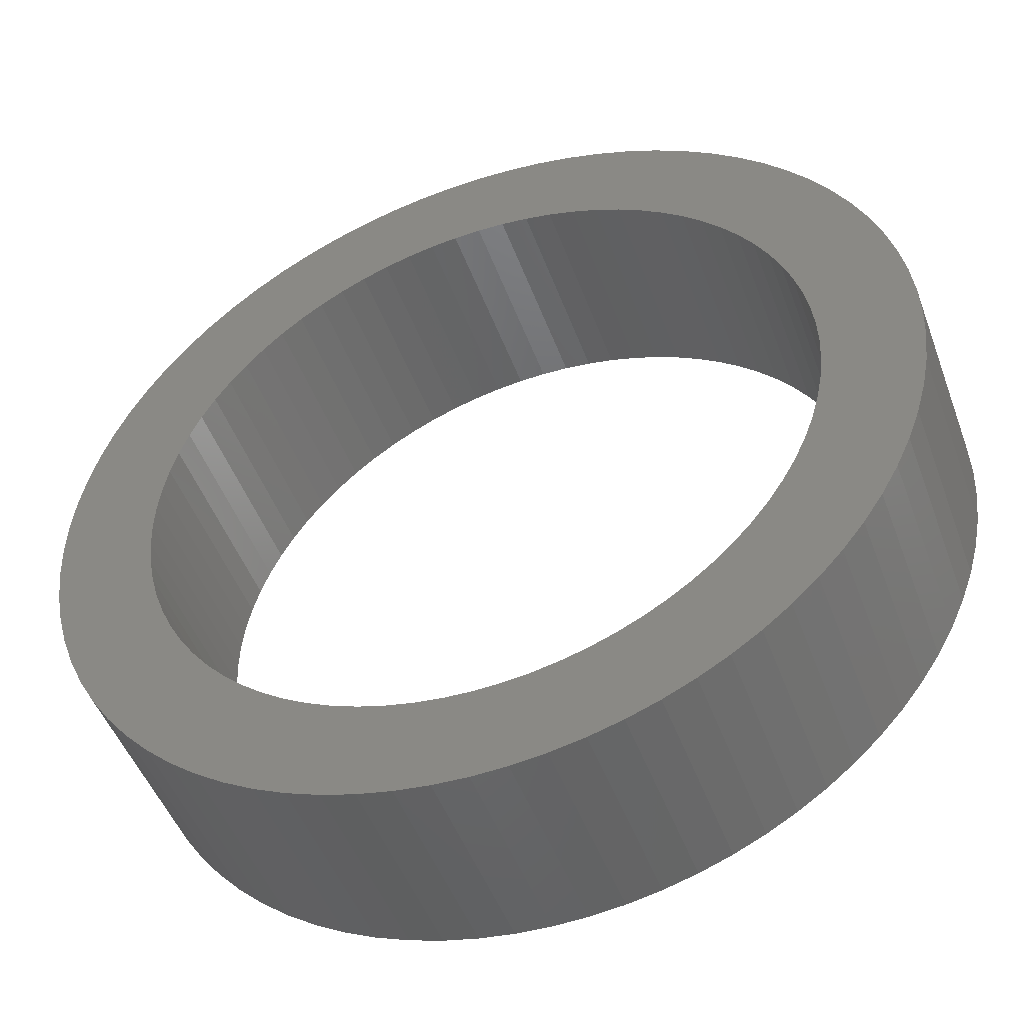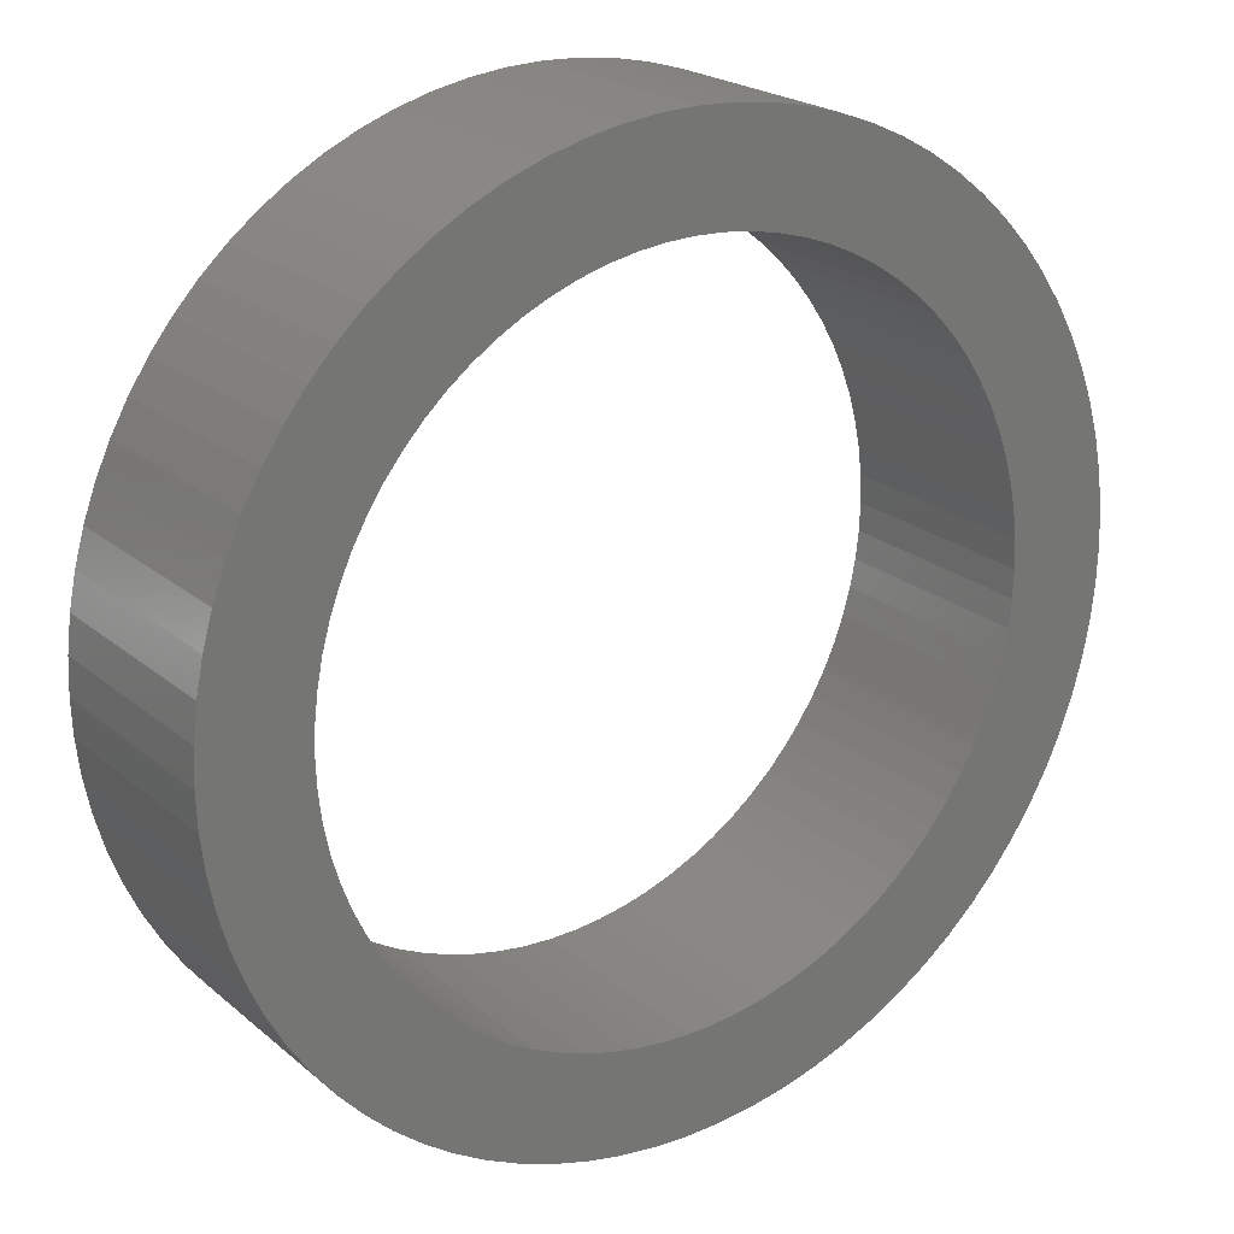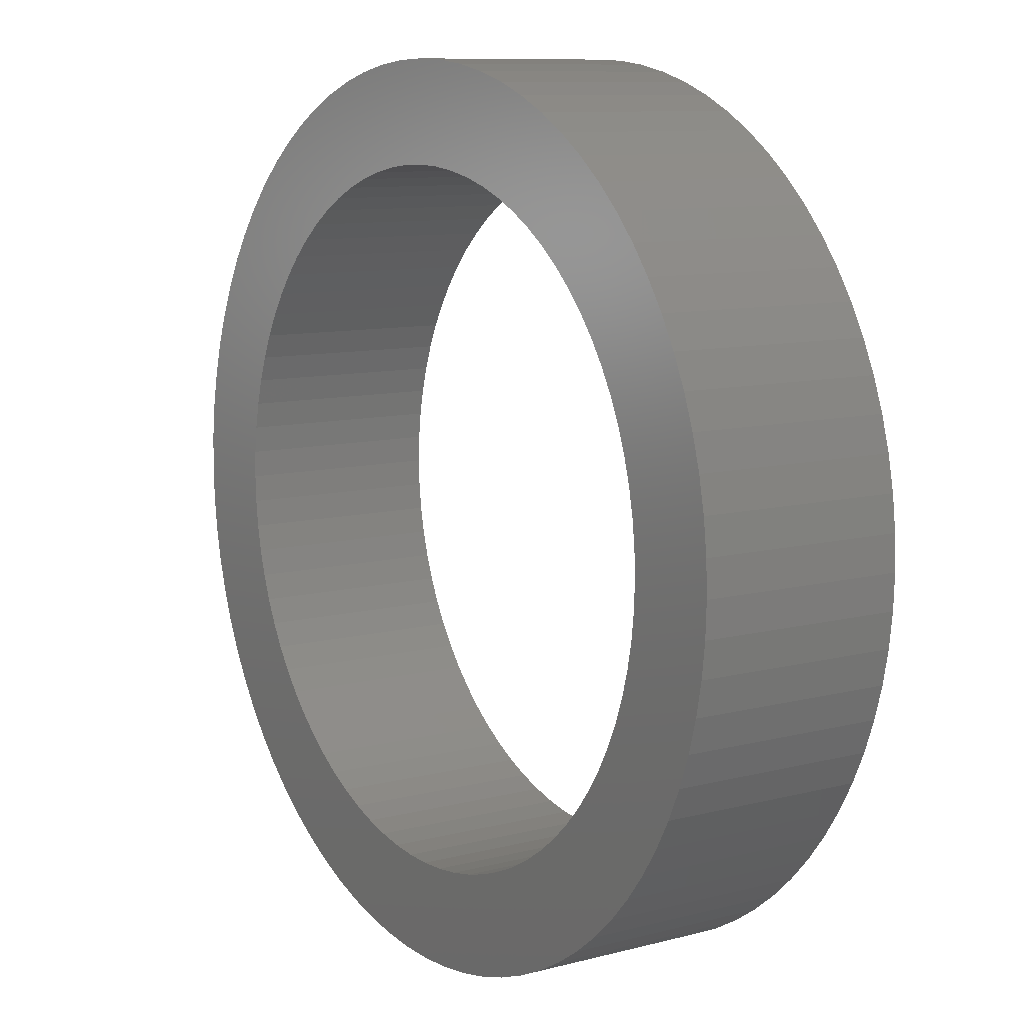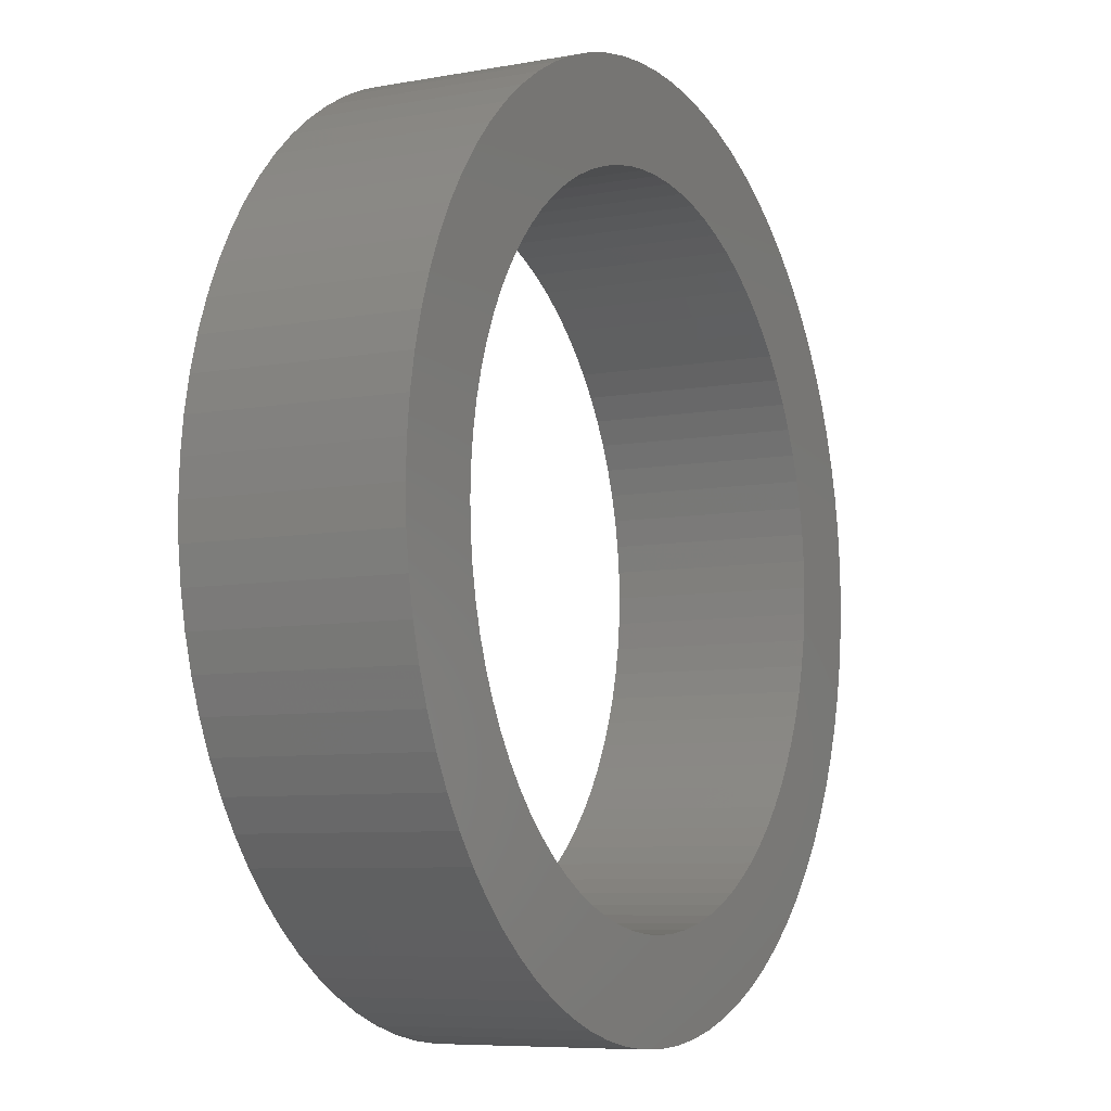
<metadata>
{"format":"stl","ext":"stl","renderer":"f3d","projection":"perspective","resolution":1024,"background":"white","views":[{"elev":-48.4,"azim":19.9,"up":"+Y"},{"elev":21.7,"azim":-34.9,"up":"+Y"},{"elev":9.8,"azim":56.1,"up":"+Y"},{"elev":-7.3,"azim":117.6,"up":"+Y"}]}
</metadata>
<code>
# stl→obj: 320 verts, 640 faces
v 18.03 18.03 0
v 16.56 19.39 12
v 18.03 18.03 12
v 16.56 19.39 0
v -7.88 24.25 0
v -9.758 23.56 12
v -7.88 24.25 12
v -9.758 23.56 0
v -23.56 9.758 0
v -22.72 11.58 12
v -22.72 11.58 0
v -23.56 9.758 12
v 25.19 -3.989 12
v 25.42 -2.001 0
v 25.42 -2.001 12
v 25.19 -3.989 0
v -11.58 -22.72 0
v -9.758 -23.56 12
v -11.58 -22.72 12
v -9.758 -23.56 0
v 23.56 9.758 12
v 22.72 11.58 0
v 22.72 11.58 12
v 23.56 9.758 0
v 21.74 13.32 0
v 21.74 13.32 12
v 11.58 22.72 0
v 9.758 23.56 12
v 11.58 22.72 12
v 9.758 23.56 0
v -19.39 16.56 0
v -18.03 18.03 12
v -18.03 18.03 0
v -19.39 16.56 12
v -2.001 25.42 0
v -3.989 25.19 12
v -2.001 25.42 12
v -3.989 25.19 0
v 23.56 -9.758 12
v 24.25 -7.88 0
v 24.25 -7.88 12
v 23.56 -9.758 0
v -3.989 -25.19 0
v -2.001 -25.42 12
v -3.989 -25.19 12
v -2.001 -25.42 0
v -18.03 -18.03 0
v -16.56 -19.39 12
v -18.03 -18.03 12
v -16.56 -19.39 0
v 25.42 2.001 12
v 25.19 3.989 0
v 25.19 3.989 12
v 25.42 2.001 0
v 24.8 5.953 12
v 24.25 7.88 0
v 24.25 7.88 12
v 24.8 5.953 0
v 20.63 14.99 12
v 19.39 16.56 0
v 19.39 16.56 12
v 20.63 14.99 0
v 14.99 20.63 0
v 13.32 21.74 12
v 14.99 20.63 12
v 13.32 21.74 0
v 2.001 25.42 0
v 0 25.5 12
v 2.001 25.42 12
v 0 25.5 0
v 7.88 24.25 12
v 7.88 24.25 0
v 5.953 24.8 0
v 3.989 25.19 12
v 5.953 24.8 12
v 3.989 25.19 0
v -25.5 0 0
v -25.42 2.001 12
v -25.42 2.001 0
v -25.5 0 12
v -24.25 7.88 0
v -24.25 7.88 12
v -25.19 3.989 0
v -24.8 5.953 12
v -24.8 5.953 0
v -25.19 3.989 12
v -21.74 13.32 12
v -21.74 13.32 0
v -20.63 14.99 12
v -20.63 14.99 0
v -11.58 22.72 0
v -13.32 21.74 12
v -11.58 22.72 12
v -13.32 21.74 0
v -16.56 19.39 0
v -16.56 19.39 12
v 25.5 0 12
v 25.5 0 0
v 0 -25.5 0
v 2.001 -25.42 12
v 0 -25.5 12
v 2.001 -25.42 0
v 24.8 -5.953 0
v 24.8 -5.953 12
v 18.03 -18.03 12
v 19.39 -16.56 0
v 19.39 -16.56 12
v 18.03 -18.03 0
v 3.989 -25.19 12
v 3.989 -25.19 0
v 16.56 -19.39 0
v 16.56 -19.39 12
v 9.758 -23.56 0
v 11.58 -22.72 12
v 9.758 -23.56 12
v 11.58 -22.72 0
v -7.88 -24.25 12
v -7.88 -24.25 0
v -5.953 -24.8 0
v -5.953 -24.8 12
v -13.32 -21.74 0
v -13.32 -21.74 12
v -14.99 -20.63 0
v -14.99 -20.63 12
v -25.42 -2.001 0
v -25.42 -2.001 12
v 19.8 0 0
v 19.74 -1.553 0
v 19.56 -3.097 0
v 19.74 1.553 0
v 19.25 -4.622 0
v 18.83 -6.119 0
v 19.56 3.097 0
v 18.29 -7.577 0
v 22.72 -11.58 0
v 17.64 -8.989 0
v 21.74 -13.32 0
v 19.25 4.622 0
v 16.88 -10.35 0
v 20.63 -14.99 0
v 18.83 6.119 0
v 16.02 -11.64 0
v 15.06 -12.86 0
v 14 -14 0
v 12.86 -15.06 0
v 14.99 -20.63 0
v 11.64 -16.02 0
v 13.32 -21.74 0
v 10.35 -16.88 0
v 8.989 -17.64 0
v 7.577 -18.29 0
v 7.88 -24.25 0
v 6.119 -18.83 0
v 5.953 -24.8 0
v 4.622 -19.25 0
v 3.097 -19.56 0
v 1.553 -19.74 0
v 0 -19.8 0
v -1.553 -19.74 0
v -3.097 -19.56 0
v -4.622 -19.25 0
v -6.119 -18.83 0
v -7.577 -18.29 0
v -8.989 -17.64 0
v -10.35 -16.88 0
v -11.64 -16.02 0
v -12.86 -15.06 0
v -14 -14 0
v -15.06 -12.86 0
v -19.39 -16.56 0
v -16.02 -11.64 0
v -20.63 -14.99 0
v -16.88 -10.35 0
v -21.74 -13.32 0
v -17.64 -8.989 0
v -22.72 -11.58 0
v -18.29 -7.577 0
v -23.56 -9.758 0
v -18.83 -6.119 0
v -24.25 -7.88 0
v 18.29 7.577 0
v 17.64 8.989 0
v 16.88 10.35 0
v 16.02 11.64 0
v 15.06 12.86 0
v 14 14 0
v 12.86 15.06 0
v 11.64 16.02 0
v 10.35 16.88 0
v 8.989 17.64 0
v 7.577 18.29 0
v 6.119 18.83 0
v 4.622 19.25 0
v 3.097 19.56 0
v 1.553 19.74 0
v 0 19.8 0
v -1.553 19.74 0
v -3.097 19.56 0
v -4.622 19.25 0
v -5.953 24.8 0
v -6.119 18.83 0
v -7.577 18.29 0
v -8.989 17.64 0
v -10.35 16.88 0
v -11.64 16.02 0
v -14.99 20.63 0
v -12.86 15.06 0
v -14 14 0
v -15.06 12.86 0
v -16.02 11.64 0
v -16.88 10.35 0
v -17.64 8.989 0
v -18.29 7.577 0
v -18.83 6.119 0
v -19.25 4.622 0
v -19.56 3.097 0
v -19.74 1.553 0
v -19.8 0 0
v -19.25 -4.622 0
v -24.8 -5.953 0
v -19.56 -3.097 0
v -25.19 -3.989 0
v -19.74 -1.553 0
v -23.56 -9.758 12
v -22.72 -11.58 12
v -19.39 -16.56 12
v 19.8 0 12
v 19.74 1.553 12
v 19.56 3.097 12
v 19.74 -1.553 12
v 19.25 4.622 12
v 18.83 6.119 12
v 19.56 -3.097 12
v 18.29 7.577 12
v 17.64 8.989 12
v 19.25 -4.622 12
v 16.88 10.35 12
v 18.83 -6.119 12
v 16.02 11.64 12
v 15.06 12.86 12
v 14 14 12
v 12.86 15.06 12
v 11.64 16.02 12
v 10.35 16.88 12
v 8.989 17.64 12
v 7.577 18.29 12
v 6.119 18.83 12
v 4.622 19.25 12
v 3.097 19.56 12
v 1.553 19.74 12
v 0 19.8 12
v -1.553 19.74 12
v -3.097 19.56 12
v -4.622 19.25 12
v -5.953 24.8 12
v -6.119 18.83 12
v -7.577 18.29 12
v -8.989 17.64 12
v -10.35 16.88 12
v -11.64 16.02 12
v -14.99 20.63 12
v -12.86 15.06 12
v -14 14 12
v -15.06 12.86 12
v -16.02 11.64 12
v -16.88 10.35 12
v -17.64 8.989 12
v -18.29 7.577 12
v -18.83 6.119 12
v 18.29 -7.577 12
v 22.72 -11.58 12
v 17.64 -8.989 12
v 21.74 -13.32 12
v 16.88 -10.35 12
v 20.63 -14.99 12
v 16.02 -11.64 12
v 15.06 -12.86 12
v 14 -14 12
v 12.86 -15.06 12
v 14.99 -20.63 12
v 11.64 -16.02 12
v 13.32 -21.74 12
v 10.35 -16.88 12
v 8.989 -17.64 12
v 7.577 -18.29 12
v 7.88 -24.25 12
v 6.119 -18.83 12
v 5.953 -24.8 12
v 4.622 -19.25 12
v 3.097 -19.56 12
v 1.553 -19.74 12
v 0 -19.8 12
v -1.553 -19.74 12
v -3.097 -19.56 12
v -4.622 -19.25 12
v -6.119 -18.83 12
v -7.577 -18.29 12
v -8.989 -17.64 12
v -10.35 -16.88 12
v -11.64 -16.02 12
v -12.86 -15.06 12
v -14 -14 12
v -15.06 -12.86 12
v -16.02 -11.64 12
v -20.63 -14.99 12
v -16.88 -10.35 12
v -21.74 -13.32 12
v -17.64 -8.989 12
v -18.29 -7.577 12
v -18.83 -6.119 12
v -24.25 -7.88 12
v -19.25 -4.622 12
v -24.8 -5.953 12
v -19.56 -3.097 12
v -25.19 -3.989 12
v -19.74 -1.553 12
v -19.8 0 12
v -19.25 4.622 12
v -19.56 3.097 12
v -19.74 1.553 12
f 1 2 3
f 2 1 4
f 5 6 7
f 6 5 8
f 9 10 11
f 10 9 12
f 13 14 15
f 14 13 16
f 17 18 19
f 18 17 20
f 21 22 23
f 22 21 24
f 23 25 26
f 25 23 22
f 27 28 29
f 28 27 30
f 31 32 33
f 32 31 34
f 35 36 37
f 36 35 38
f 39 40 41
f 40 39 42
f 43 44 45
f 44 43 46
f 47 48 49
f 48 47 50
f 51 52 53
f 52 51 54
f 55 56 57
f 56 55 58
f 57 24 21
f 24 57 56
f 59 60 61
f 60 59 62
f 26 62 59
f 62 26 25
f 61 1 3
f 1 61 60
f 63 64 65
f 64 63 66
f 67 68 69
f 68 67 70
f 66 29 64
f 29 66 27
f 30 71 28
f 71 30 72
f 73 74 75
f 74 73 76
f 77 78 79
f 78 77 80
f 81 12 9
f 12 81 82
f 83 84 85
f 84 83 86
f 11 87 88
f 87 11 10
f 88 89 90
f 89 88 87
f 70 37 68
f 37 70 35
f 91 92 93
f 92 91 94
f 8 93 6
f 93 8 91
f 95 32 96
f 32 95 33
f 97 54 51
f 54 97 98
f 99 100 101
f 100 99 102
f 41 103 104
f 103 41 40
f 105 106 107
f 106 105 108
f 102 109 100
f 109 102 110
f 111 105 112
f 105 111 108
f 113 114 115
f 114 113 116
f 46 101 44
f 101 46 99
f 20 117 18
f 117 20 118
f 119 45 120
f 45 119 43
f 121 19 122
f 19 121 17
f 123 122 124
f 122 123 121
f 125 80 77
f 80 125 126
f 127 98 14
f 128 14 16
f 98 127 54
f 129 16 103
f 130 54 127
f 131 103 40
f 54 130 52
f 132 40 42
f 133 52 130
f 134 42 135
f 52 133 58
f 136 135 137
f 138 58 133
f 139 137 140
f 58 138 56
f 141 56 138
f 14 128 127
f 16 129 128
f 142 140 106
f 103 131 129
f 40 132 131
f 42 134 132
f 143 106 108
f 135 136 134
f 137 139 136
f 144 108 111
f 140 142 139
f 106 143 142
f 145 111 146
f 108 144 143
f 147 146 148
f 111 145 144
f 146 147 145
f 149 148 116
f 148 149 147
f 150 116 113
f 116 150 149
f 151 113 152
f 113 151 150
f 152 153 151
f 154 153 152
f 154 155 153
f 110 155 154
f 110 156 155
f 102 156 110
f 102 157 156
f 99 157 102
f 99 158 157
f 99 159 158
f 46 159 99
f 46 160 159
f 43 160 46
f 43 161 160
f 119 161 43
f 119 162 161
f 118 162 119
f 162 118 163
f 20 163 118
f 163 20 164
f 17 164 20
f 164 17 165
f 121 165 17
f 165 121 166
f 123 166 121
f 166 123 167
f 50 167 123
f 167 50 168
f 47 168 50
f 168 47 169
f 170 169 47
f 169 170 171
f 172 171 170
f 171 172 173
f 174 173 172
f 173 174 175
f 176 175 174
f 175 176 177
f 178 177 176
f 177 178 179
f 180 179 178
f 56 141 24
f 181 24 141
f 24 181 22
f 182 22 181
f 22 182 25
f 183 25 182
f 25 183 62
f 184 62 183
f 62 184 60
f 185 60 184
f 60 185 1
f 186 1 185
f 1 186 4
f 187 4 186
f 4 187 63
f 188 63 187
f 63 188 66
f 189 66 188
f 66 189 27
f 190 27 189
f 27 190 30
f 191 30 190
f 30 191 72
f 192 72 191
f 192 73 72
f 193 73 192
f 193 76 73
f 194 76 193
f 194 67 76
f 195 67 194
f 196 67 195
f 196 70 67
f 197 70 196
f 197 35 70
f 198 35 197
f 198 38 35
f 199 38 198
f 199 200 38
f 201 200 199
f 5 201 202
f 201 5 200
f 8 202 203
f 202 8 5
f 91 203 204
f 203 91 8
f 94 204 205
f 206 205 207
f 204 94 91
f 95 207 208
f 205 206 94
f 33 208 209
f 31 209 210
f 207 95 206
f 90 210 211
f 88 211 212
f 208 33 95
f 11 212 213
f 9 213 214
f 81 214 215
f 209 31 33
f 85 215 216
f 83 216 217
f 79 217 218
f 179 180 219
f 210 90 31
f 220 219 180
f 211 88 90
f 219 220 221
f 212 11 88
f 222 221 220
f 213 9 11
f 221 222 223
f 214 81 9
f 125 223 222
f 215 85 81
f 223 125 218
f 216 83 85
f 77 218 125
f 217 79 83
f 218 77 79
f 176 224 178
f 224 176 225
f 47 226 170
f 226 47 49
f 53 58 55
f 58 53 52
f 4 65 2
f 65 4 63
f 76 69 74
f 69 76 67
f 72 75 71
f 75 72 73
f 227 97 51
f 228 51 53
f 97 227 15
f 229 53 55
f 230 15 227
f 231 55 57
f 15 230 13
f 232 57 21
f 233 13 230
f 234 21 23
f 13 233 104
f 235 23 26
f 236 104 233
f 237 26 59
f 104 236 41
f 238 41 236
f 51 228 227
f 53 229 228
f 239 59 61
f 55 231 229
f 57 232 231
f 21 234 232
f 240 61 3
f 23 235 234
f 26 237 235
f 241 3 2
f 59 239 237
f 61 240 239
f 242 2 65
f 3 241 240
f 243 65 64
f 2 242 241
f 65 243 242
f 244 64 29
f 64 244 243
f 245 29 28
f 29 245 244
f 246 28 71
f 28 246 245
f 71 247 246
f 75 247 71
f 75 248 247
f 74 248 75
f 74 249 248
f 69 249 74
f 69 250 249
f 68 250 69
f 68 251 250
f 68 252 251
f 37 252 68
f 37 253 252
f 36 253 37
f 36 254 253
f 255 254 36
f 255 256 254
f 7 256 255
f 256 7 257
f 6 257 7
f 257 6 258
f 93 258 6
f 258 93 259
f 92 259 93
f 259 92 260
f 261 260 92
f 260 261 262
f 96 262 261
f 262 96 263
f 32 263 96
f 263 32 264
f 34 264 32
f 264 34 265
f 89 265 34
f 265 89 266
f 87 266 89
f 266 87 267
f 10 267 87
f 267 10 268
f 12 268 10
f 268 12 269
f 82 269 12
f 41 238 39
f 270 39 238
f 39 270 271
f 272 271 270
f 271 272 273
f 274 273 272
f 273 274 275
f 276 275 274
f 275 276 107
f 277 107 276
f 107 277 105
f 278 105 277
f 105 278 112
f 279 112 278
f 112 279 280
f 281 280 279
f 280 281 282
f 283 282 281
f 282 283 114
f 284 114 283
f 114 284 115
f 285 115 284
f 115 285 286
f 287 286 285
f 287 288 286
f 289 288 287
f 289 109 288
f 290 109 289
f 290 100 109
f 291 100 290
f 292 100 291
f 292 101 100
f 293 101 292
f 293 44 101
f 294 44 293
f 294 45 44
f 295 45 294
f 295 120 45
f 296 120 295
f 117 296 297
f 296 117 120
f 18 297 298
f 297 18 117
f 19 298 299
f 298 19 18
f 122 299 300
f 124 300 301
f 299 122 19
f 48 301 302
f 300 124 122
f 49 302 303
f 226 303 304
f 301 48 124
f 305 304 306
f 307 306 308
f 302 49 48
f 225 308 309
f 224 309 310
f 311 310 312
f 303 226 49
f 313 312 314
f 315 314 316
f 126 316 317
f 269 82 318
f 304 305 226
f 84 318 82
f 306 307 305
f 318 84 319
f 308 225 307
f 86 319 84
f 309 224 225
f 319 86 320
f 310 311 224
f 78 320 86
f 312 313 311
f 320 78 317
f 314 315 313
f 80 317 78
f 316 126 315
f 317 80 126
f 79 86 83
f 86 79 78
f 85 82 81
f 82 85 84
f 90 34 31
f 34 90 89
f 38 255 36
f 255 38 200
f 200 7 255
f 7 200 5
f 206 96 261
f 96 206 95
f 94 261 92
f 261 94 206
f 15 98 97
f 98 15 14
f 104 16 13
f 16 104 103
f 107 140 275
f 140 107 106
f 152 115 286
f 115 152 113
f 110 288 109
f 288 110 154
f 148 280 282
f 280 148 146
f 116 282 114
f 282 116 148
f 118 120 117
f 120 118 119
f 50 124 48
f 124 50 123
f 220 315 222
f 315 220 313
f 178 311 180
f 311 178 224
f 222 126 125
f 126 222 315
f 174 225 176
f 225 174 307
f 172 307 174
f 307 172 305
f 271 42 39
f 42 271 135
f 273 135 271
f 135 273 137
f 154 286 288
f 286 154 152
f 146 112 280
f 112 146 111
f 180 313 220
f 313 180 311
f 170 305 172
f 305 170 226
f 275 137 273
f 137 275 140
f 182 237 183
f 237 182 235
f 192 246 247
f 246 192 191
f 203 257 258
f 257 203 202
f 268 212 267
f 212 268 213
f 128 227 127
f 227 128 230
f 196 250 251
f 250 196 195
f 190 244 245
f 244 190 189
f 265 209 264
f 209 265 210
f 199 253 254
f 253 199 198
f 149 284 283
f 284 149 150
f 141 234 181
f 234 141 232
f 184 240 185
f 240 184 239
f 187 241 242
f 241 187 186
f 185 241 186
f 241 185 240
f 197 251 252
f 251 197 196
f 193 247 248
f 247 193 192
f 195 249 250
f 249 195 194
f 189 243 244
f 243 189 188
f 191 245 246
f 245 191 190
f 317 217 320
f 217 317 218
f 269 213 268
f 213 269 214
f 318 214 269
f 214 318 215
f 267 211 266
f 211 267 212
f 266 210 265
f 210 266 211
f 198 252 253
f 252 198 197
f 207 260 262
f 260 207 205
f 208 262 263
f 262 208 207
f 204 258 259
f 258 204 203
f 264 208 263
f 208 264 209
f 127 228 130
f 228 127 227
f 132 236 131
f 236 132 238
f 157 292 291
f 292 157 158
f 312 221 314
f 221 312 219
f 181 235 182
f 235 181 234
f 133 231 138
f 231 133 229
f 183 239 184
f 239 183 237
f 194 248 249
f 248 194 193
f 188 242 243
f 242 188 187
f 319 215 318
f 215 319 216
f 320 216 319
f 216 320 217
f 201 254 256
f 254 201 199
f 202 256 257
f 256 202 201
f 205 259 260
f 259 205 204
f 136 270 134
f 270 136 272
f 134 238 132
f 238 134 270
f 144 277 143
f 277 144 278
f 153 289 287
f 289 153 155
f 150 285 284
f 285 150 151
f 151 287 285
f 287 151 153
f 138 232 141
f 232 138 231
f 130 229 133
f 229 130 228
f 131 233 129
f 233 131 236
f 145 281 279
f 281 145 147
f 139 272 136
f 272 139 274
f 161 296 295
f 296 161 162
f 164 299 298
f 299 164 165
f 158 293 292
f 293 158 159
f 306 175 308
f 175 306 173
f 309 179 310
f 179 309 177
f 308 177 309
f 177 308 175
f 155 290 289
f 290 155 156
f 156 291 290
f 291 156 157
f 129 230 128
f 230 129 233
f 144 279 278
f 279 144 145
f 142 274 139
f 274 142 276
f 143 276 142
f 276 143 277
f 166 301 300
f 301 166 167
f 163 298 297
f 298 163 164
f 159 294 293
f 294 159 160
f 304 173 306
f 173 304 171
f 302 169 303
f 169 302 168
f 167 302 301
f 302 167 168
f 310 219 312
f 219 310 179
f 314 223 316
f 223 314 221
f 316 218 317
f 218 316 223
f 147 283 281
f 283 147 149
f 162 297 296
f 297 162 163
f 165 300 299
f 300 165 166
f 160 295 294
f 295 160 161
f 303 171 304
f 171 303 169

</code>
